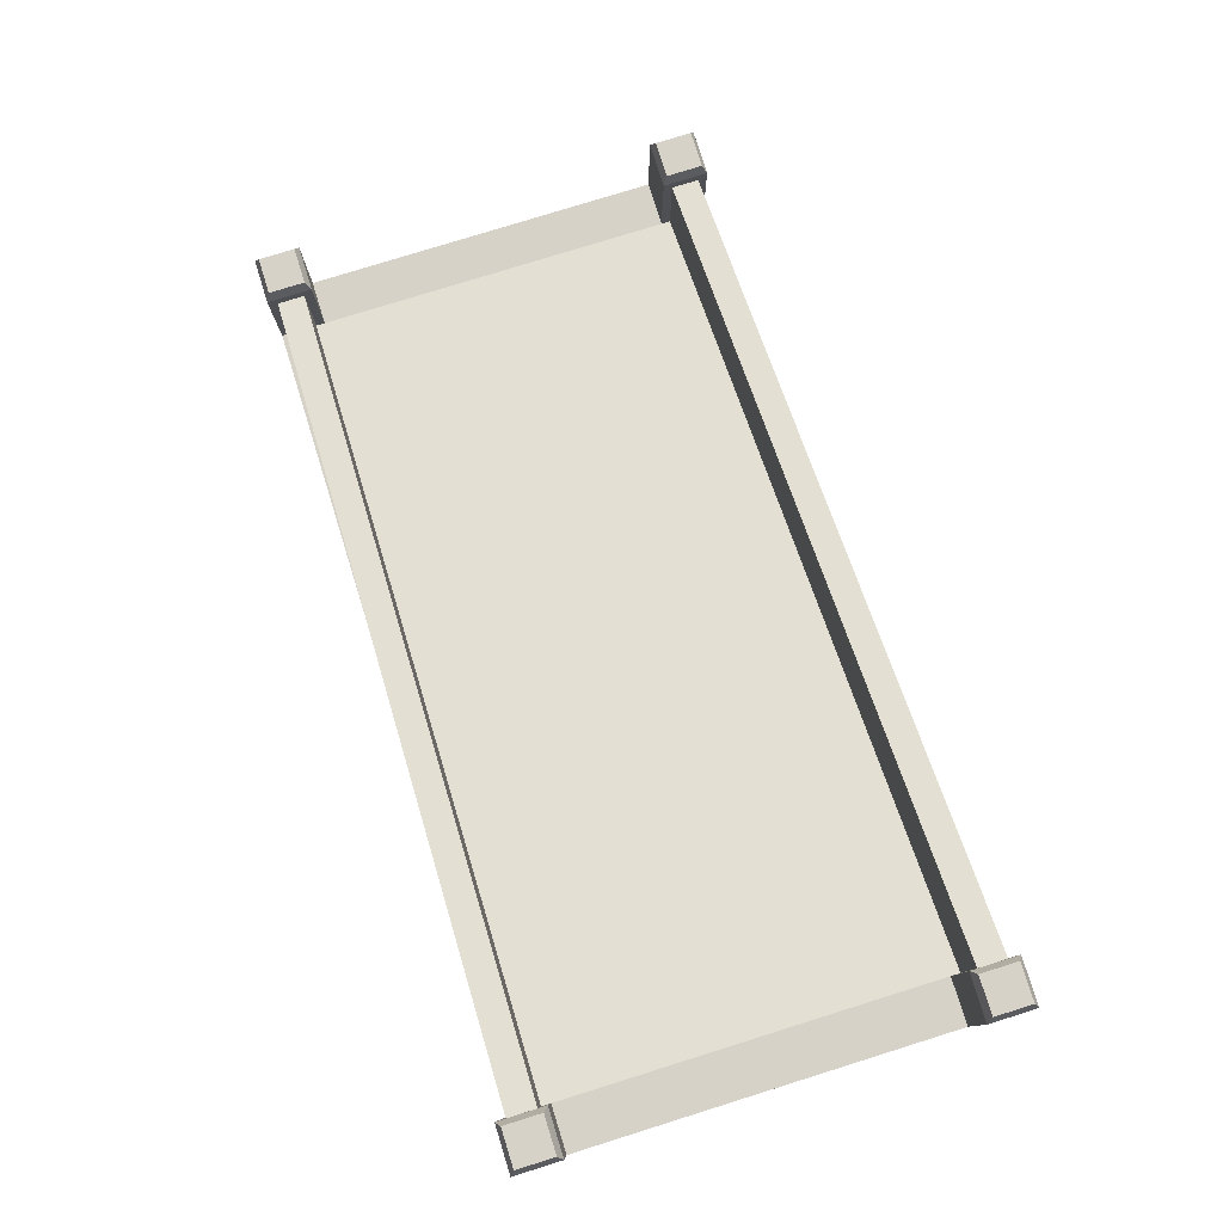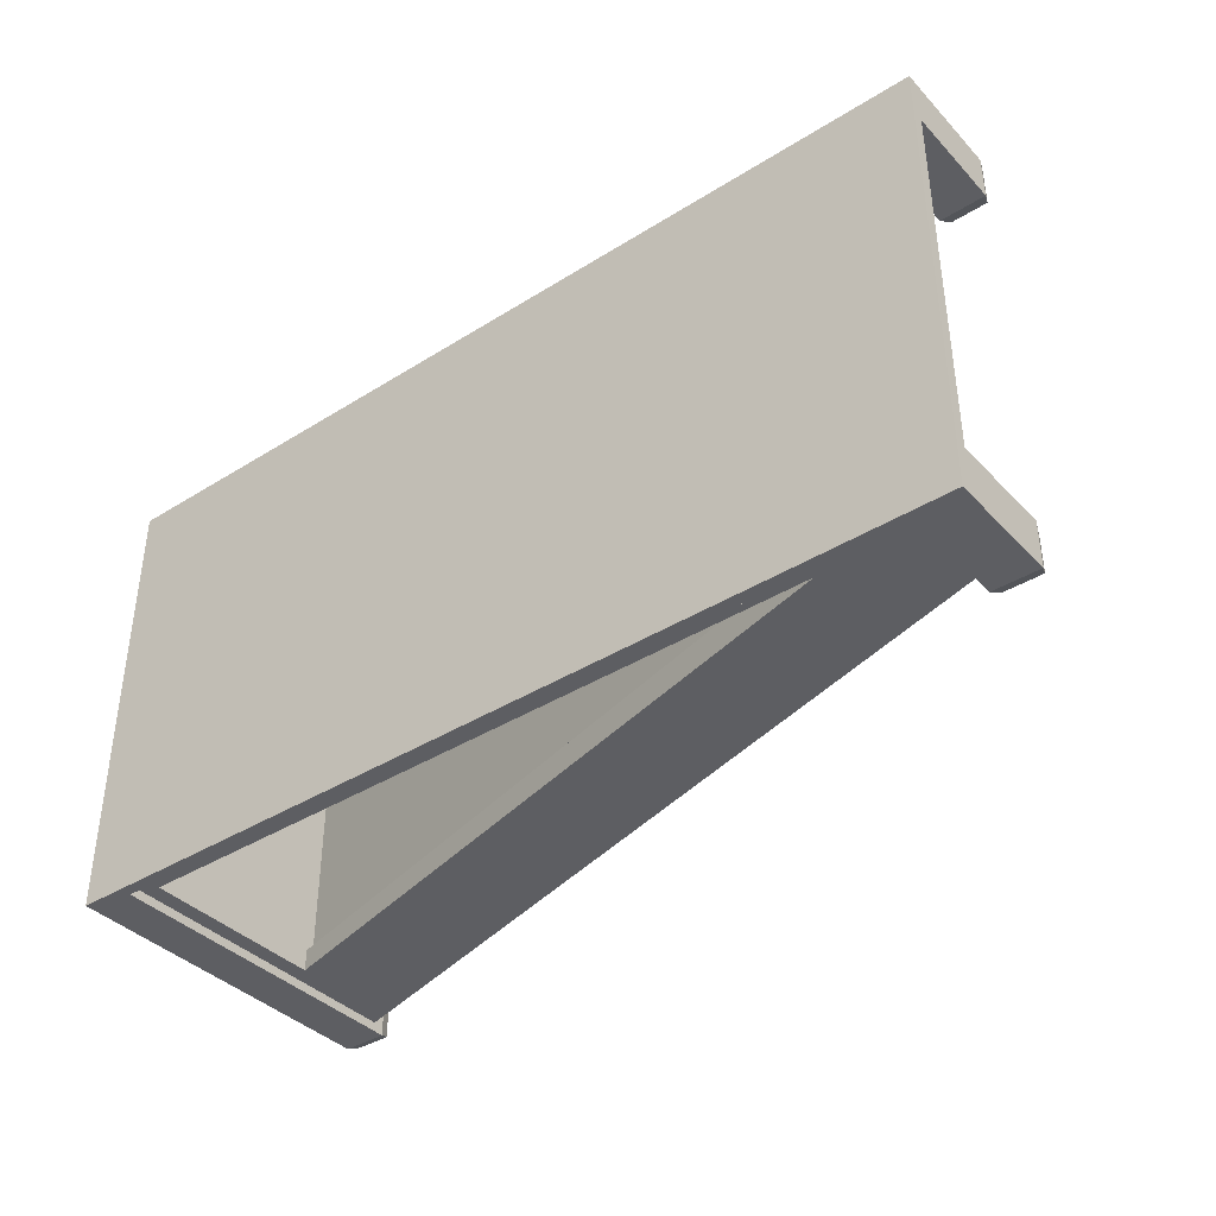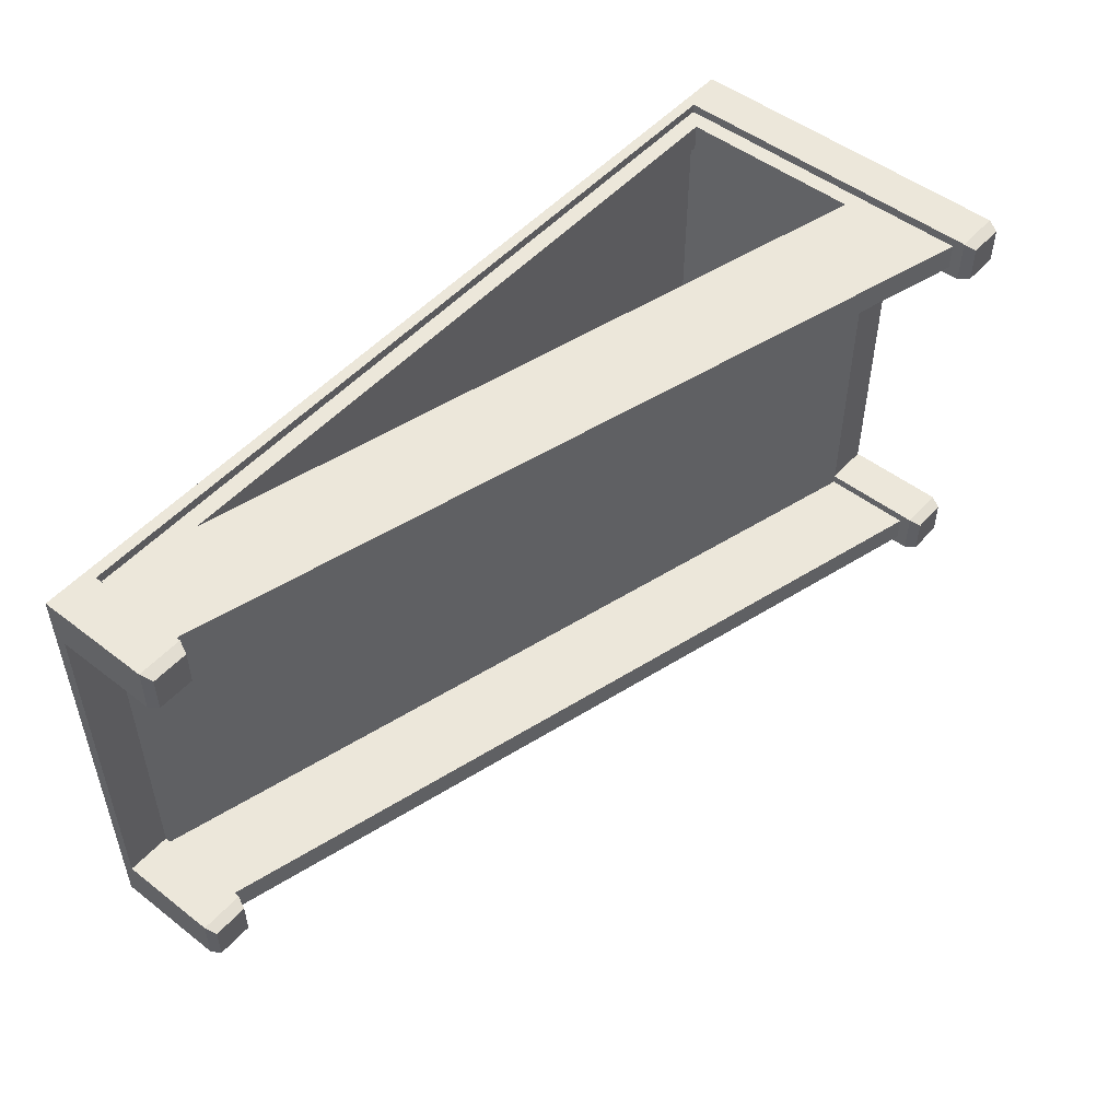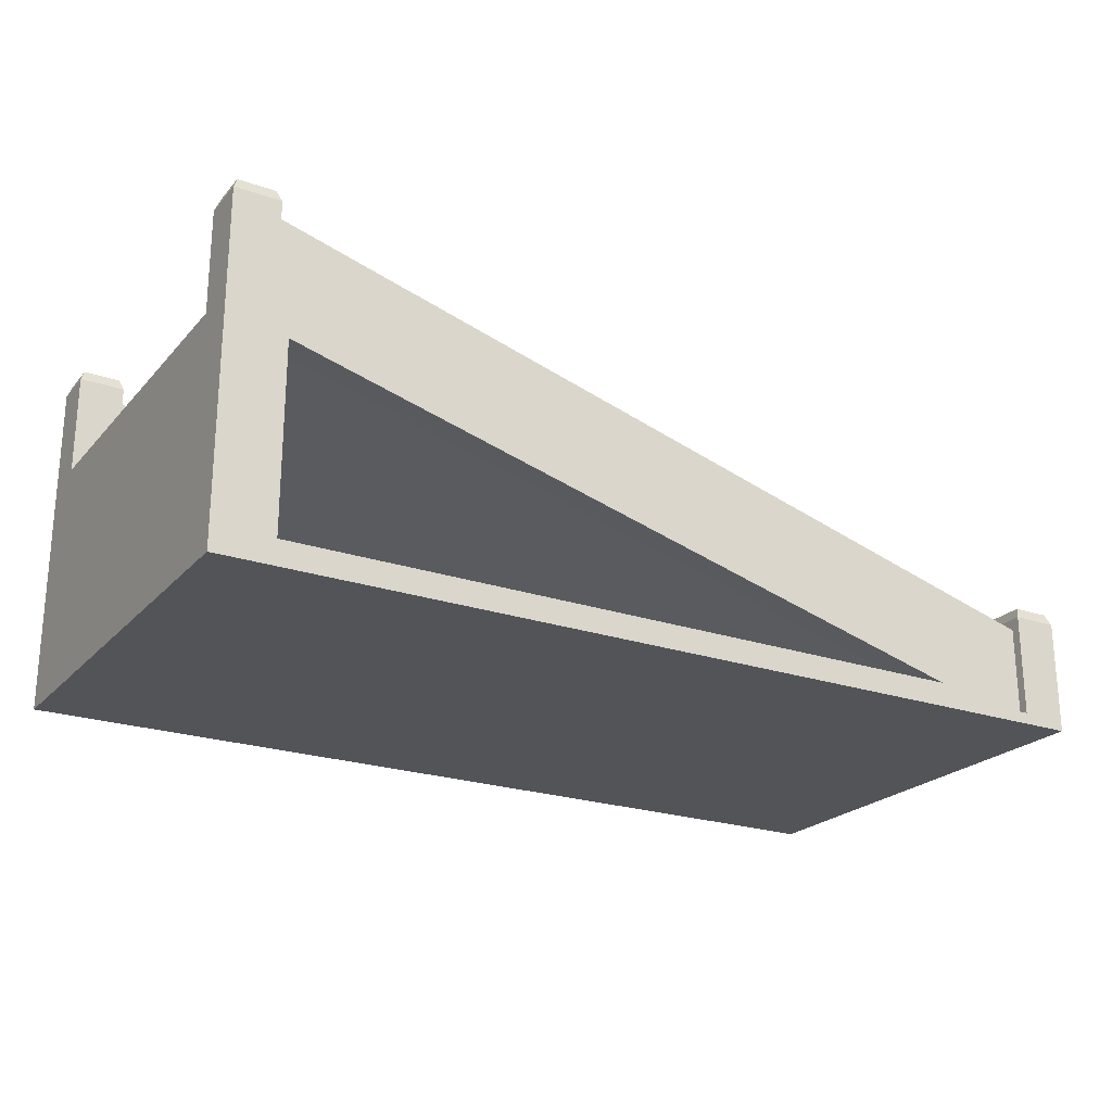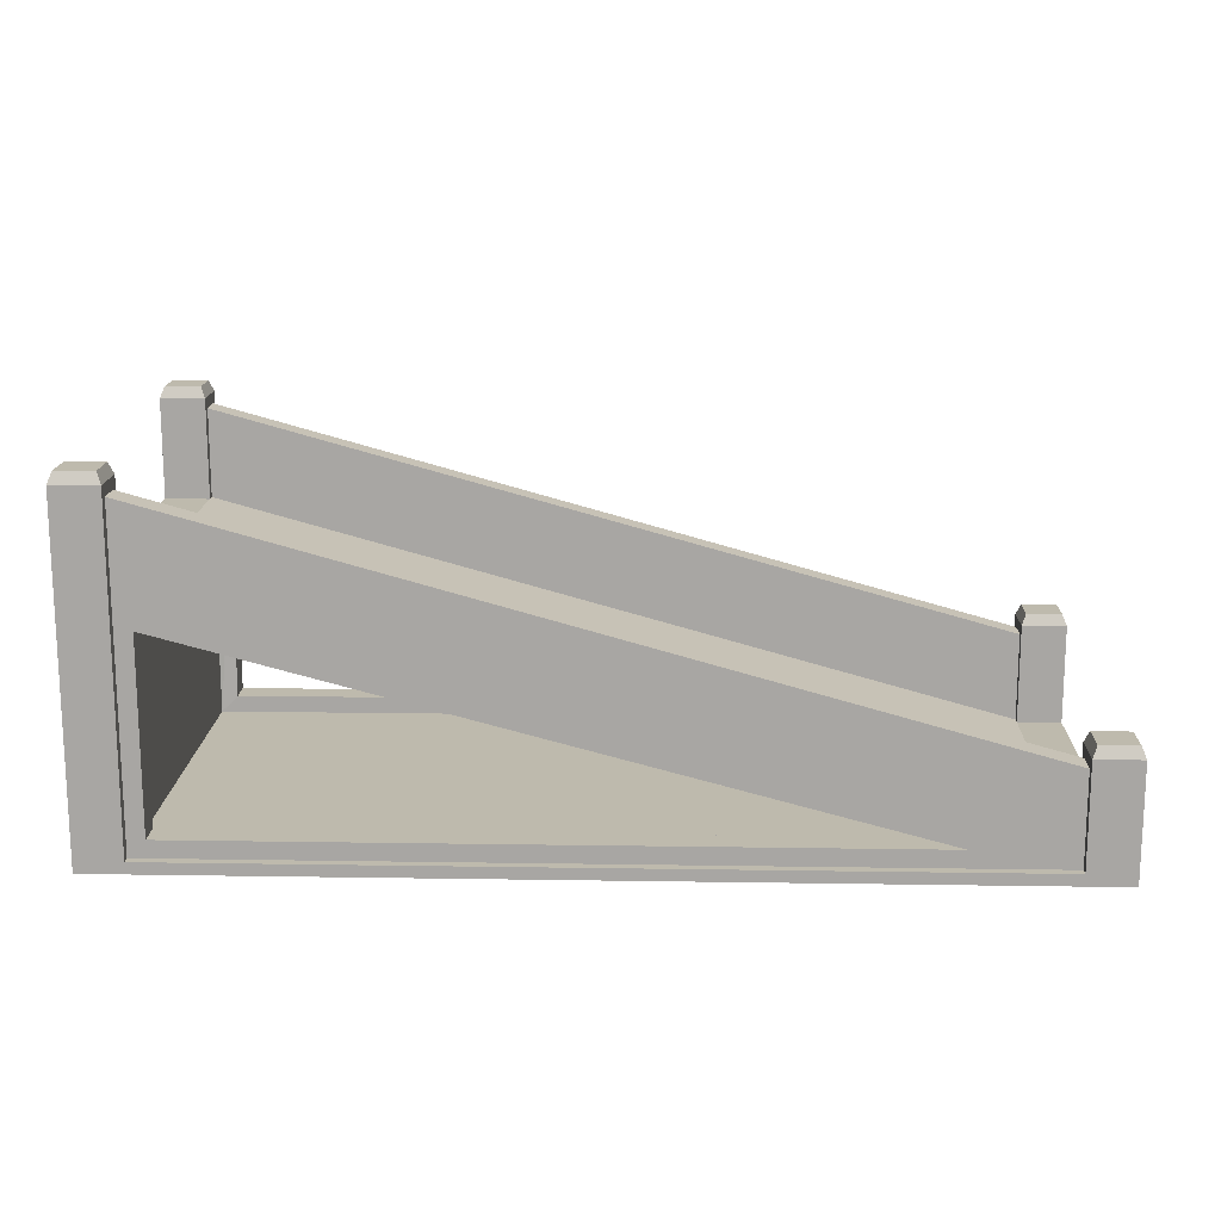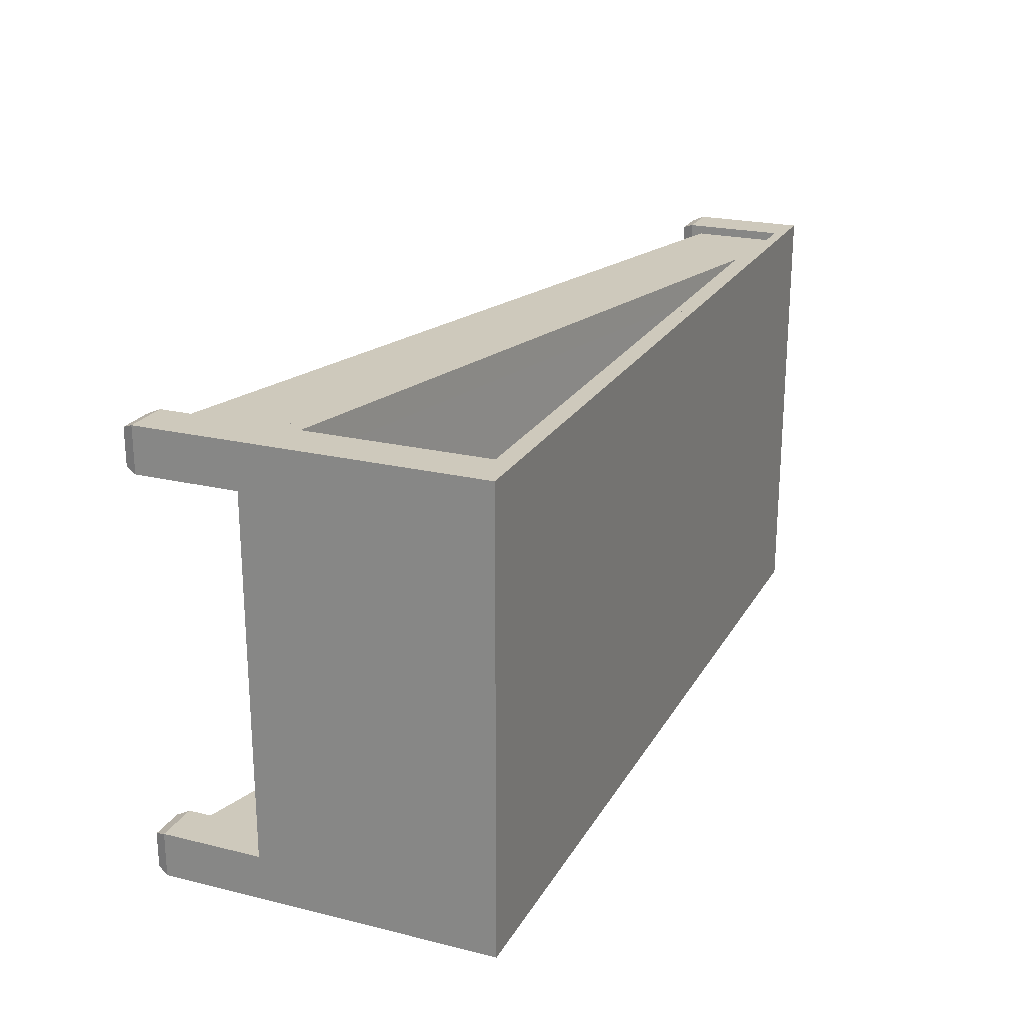
<metadata>
{"format":"obj","ext":"obj","renderer":"f3d","projection":"perspective","resolution":1024,"background":"white","views":[{"elev":78.5,"azim":-107.3,"up":"+Y"},{"elev":-38.8,"azim":38.1,"up":"+Z"},{"elev":50.5,"azim":130.1,"up":"+Z"},{"elev":-22.9,"azim":-30.4,"up":"+Y"},{"elev":15.4,"azim":1.9,"up":"+Y"},{"elev":22.4,"azim":-67.2,"up":"+Z"}]}
</metadata>
<code>
o Ramp_-_Standard.001_Cube.001
v 0 0.1 0
v 0 1 0
v -0.4 0.1 -0.08
v -0.4 0.9 -0.08
v -0 0.1 -0.4
v -0 1 -0.4
v -0.4 0.1 -0.32
v -0.4 0.9 -0.32
v -0.4 1 0
v -0.4 0.1 0
v -0.4 0.1 -0.4
v -0.4 1 -0.4
v -7.6 2.1 -0.32
v -0 0.1 -3.6
v -0 1 -3.6
v -0.4 0.1 -3.68
v -0.4 0.9 -3.68
v -0 0.1 -4
v -0 1 -4
v -0.4 0.1 -3.92
v -0.4 0.9 -3.92
v -0.4 1 -3.6
v -0.4 0.1 -3.6
v -0.4 0.1 -4
v -0.4 1 -4
v -7.6 2.1 -3.68
v -7.6 2.9 -3.68
v -7.45 1.887 -3.92
v -7.6 0.1 -0.08
v -7.6 0.1 -3.92
v -0.04 1.1 -3.64
v -0.04 1.1 -3.96
v -0.36 1.1 -3.64
v -0.36 1.1 -3.96
v -0.04 1.1 -0.04
v -0.04 1.1 -0.36
v -0.36 1.1 -0.04
v -0.36 1.1 -0.36
v -7.6 2.1 -0.08
v -7.6 2.1 -3.92
v -1.265 0.2498 -0.08
v -1.265 0.2498 -3.92
v -7.45 0.2498 -3.92
v -7.45 0.2498 -0.08
v -7.45 1.887 -0.08
v -1.265 0.2498 -3.68
v -7.45 0.2498 -3.68
v -1.265 0.2498 -0.32
v -7.45 0.2498 -0.32
v -7.45 1.887 -0.32
v -7.45 1.887 -3.728
v -8 2.1 -4
v -8 3 -4
v -7.6 2.9 -3.92
v -8 2.1 -3.6
v -8 3 -3.6
v -7.6 3 -4
v -7.6 2.1 -4
v -7.6 2.1 -3.6
v -7.6 3 -3.6
v -8 2.1 -0.4
v -8 3 -0.4
v -7.6 2.9 -0.32
v -8 2.1 1e-06
v -8 3 1e-06
v -7.6 2.9 -0.08
v -7.6 3 -0.4
v -7.6 2.1 -0.4
v -7.6 2.1 1e-06
v -7.6 3 1e-06
v -7.96 3.1 -0.36
v -7.96 3.1 -0.04
v -7.64 3.1 -0.36
v -7.64 3.1 -0.04
v -7.96 3.1 -3.96
v -7.96 3.1 -3.64
v -7.64 3.1 -3.96
v -7.64 3.1 -3.64
v -8 0.1 -4
v -8 0.1 -3.6
v -7.6 0.1 -4
v -8 0.1 -0.4
v -7.6 0.1 1e-06
v -7.6 0.1 -3.68
v -7.6 0.1 -0.32
v -7.6 0.1 -3.6
v -7.6 0.1 -0.4
v 0 0 0
v -8 0 0
v -8 0.1 0
v -0 0 -4
v -8 0 -4
f 2 10 1
f 8 66 4
f 12 5 11
f 6 1 5
f 11 1 10
f 6 35 2
f 4 10 9
f 3 11 10
f 4 12 8
f 8 11 7
f 66 13 39
f 4 39 3
f 8 13 63
f 3 13 7
f 15 23 14
f 21 27 17
f 25 18 24
f 19 14 18
f 24 14 23
f 12 36 6
f 17 23 22
f 16 24 23
f 17 25 21
f 21 24 20
f 27 40 26
f 17 26 16
f 21 40 54
f 16 40 20
f 33 32 34
f 37 36 38
f 15 33 22
f 19 31 15
f 25 32 19
f 22 34 25
f 2 37 9
f 9 38 12
f 41 39 3
f 42 40 28
f 28 30 43
f 45 29 39
f 42 30 20
f 41 29 44
f 45 49 44
f 42 47 43
f 61 59 55
f 26 46 51
f 46 84 47
f 42 51 46
f 44 48 41
f 43 51 28
f 41 50 45
f 53 58 52
f 60 55 59
f 56 52 55
f 56 75 53
f 54 58 57
f 27 57 60
f 27 59 26
f 62 68 61
f 70 64 69
f 65 61 64
f 60 76 56
f 63 68 67
f 63 70 66
f 66 69 39
f 73 72 74
f 77 76 78
f 62 73 67
f 65 71 62
f 70 72 65
f 67 74 70
f 53 77 57
f 57 78 60
f 79 55 52
f 79 58 81
f 40 81 58
f 80 61 55
f 29 69 39
f 90 69 64
f 82 64 61
f 13 11 68
f 16 59 26
f 68 23 59
f 51 84 26
f 40 84 30
f 48 85 7
f 48 13 50
f 50 85 49
f 13 29 85
f 30 16 20
f 85 3 7
f 68 86 87
f 13 87 85
f 26 86 84
f 90 87 83
f 81 80 79
f 80 87 82
f 1 89 88
f 90 92 89
f 92 18 91
f 18 88 91
f 92 88 89
f 90 18 79
f 2 9 10
f 8 63 66
f 12 6 5
f 6 2 1
f 11 5 1
f 6 36 35
f 4 3 10
f 3 7 11
f 4 9 12
f 8 12 11
f 66 63 13
f 4 66 39
f 8 7 13
f 3 39 13
f 15 22 23
f 21 54 27
f 25 19 18
f 19 15 14
f 24 18 14
f 12 38 36
f 17 16 23
f 16 20 24
f 17 22 25
f 21 25 24
f 27 54 40
f 17 27 26
f 21 20 40
f 16 26 40
f 33 31 32
f 37 35 36
f 15 31 33
f 19 32 31
f 25 34 32
f 22 33 34
f 2 35 37
f 9 37 38
f 41 45 39
f 42 20 40
f 28 40 30
f 45 44 29
f 42 43 30
f 41 3 29
f 45 50 49
f 42 46 47
f 61 68 59
f 26 16 46
f 46 16 84
f 42 28 51
f 44 49 48
f 43 47 51
f 41 48 50
f 53 57 58
f 60 56 55
f 56 53 52
f 56 76 75
f 54 40 58
f 27 54 57
f 27 60 59
f 62 67 68
f 70 65 64
f 65 62 61
f 60 78 76
f 63 13 68
f 63 67 70
f 66 70 69
f 73 71 72
f 77 75 76
f 62 71 73
f 65 72 71
f 70 74 72
f 67 73 74
f 53 75 77
f 57 77 78
f 79 80 55
f 79 52 58
f 40 30 81
f 80 82 61
f 29 83 69
f 90 83 69
f 82 90 64
f 13 7 11
f 16 23 59
f 68 11 23
f 51 47 84
f 40 26 84
f 48 49 85
f 48 7 13
f 50 13 85
f 13 39 29
f 30 84 16
f 85 29 3
f 68 59 86
f 13 68 87
f 26 59 86
f 90 82 87
f 81 86 80
f 80 86 87
f 1 90 89
f 90 79 92
f 92 79 18
f 18 1 88
f 92 91 88
f 90 1 18

</code>
